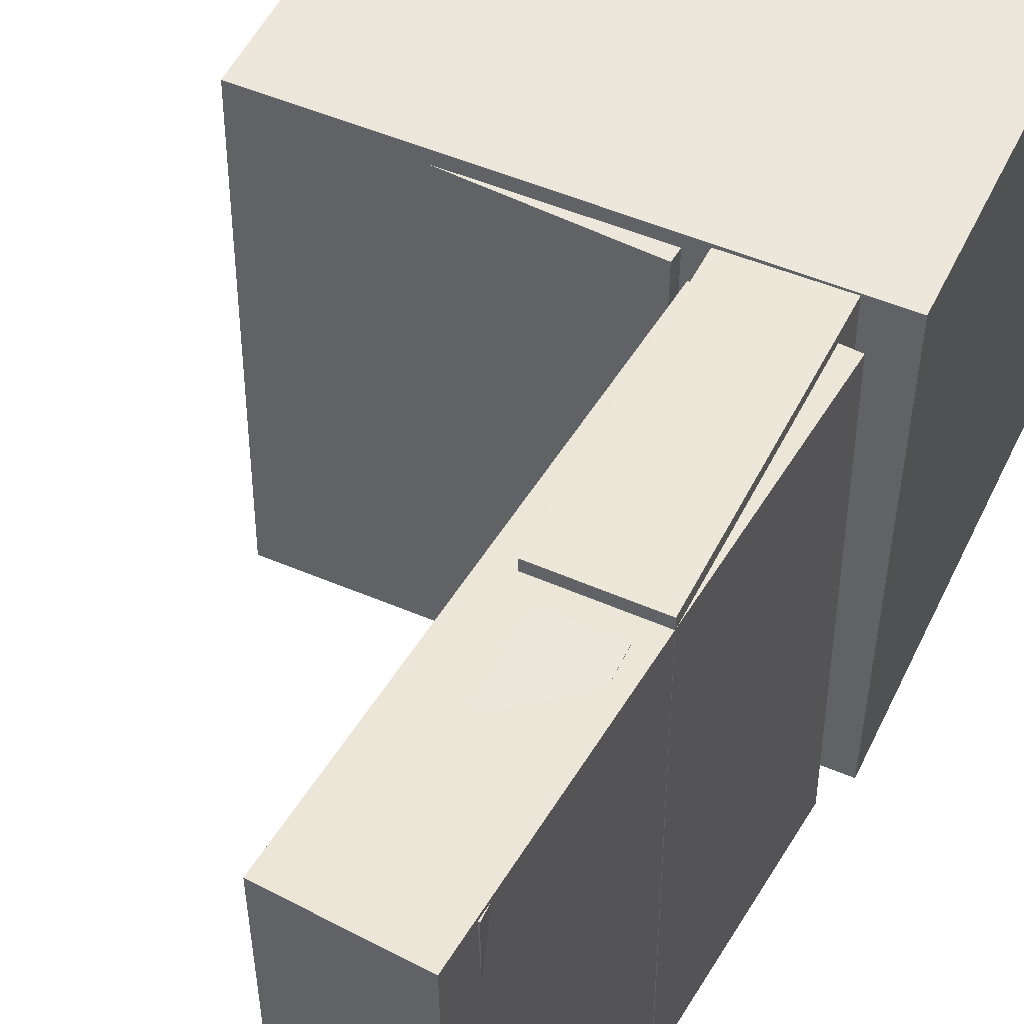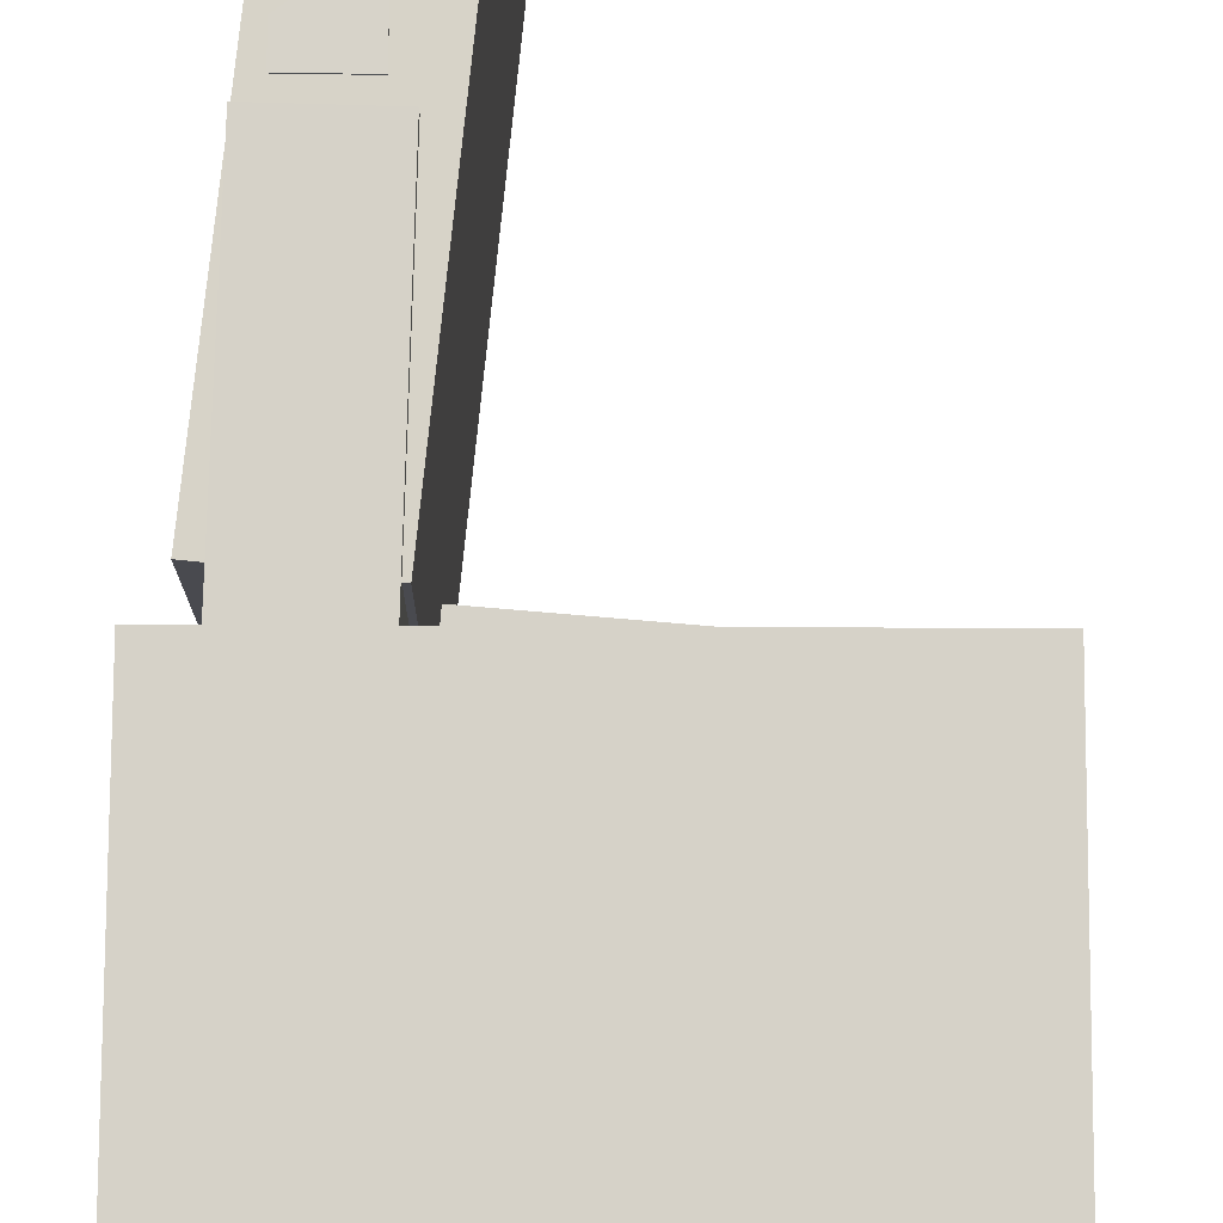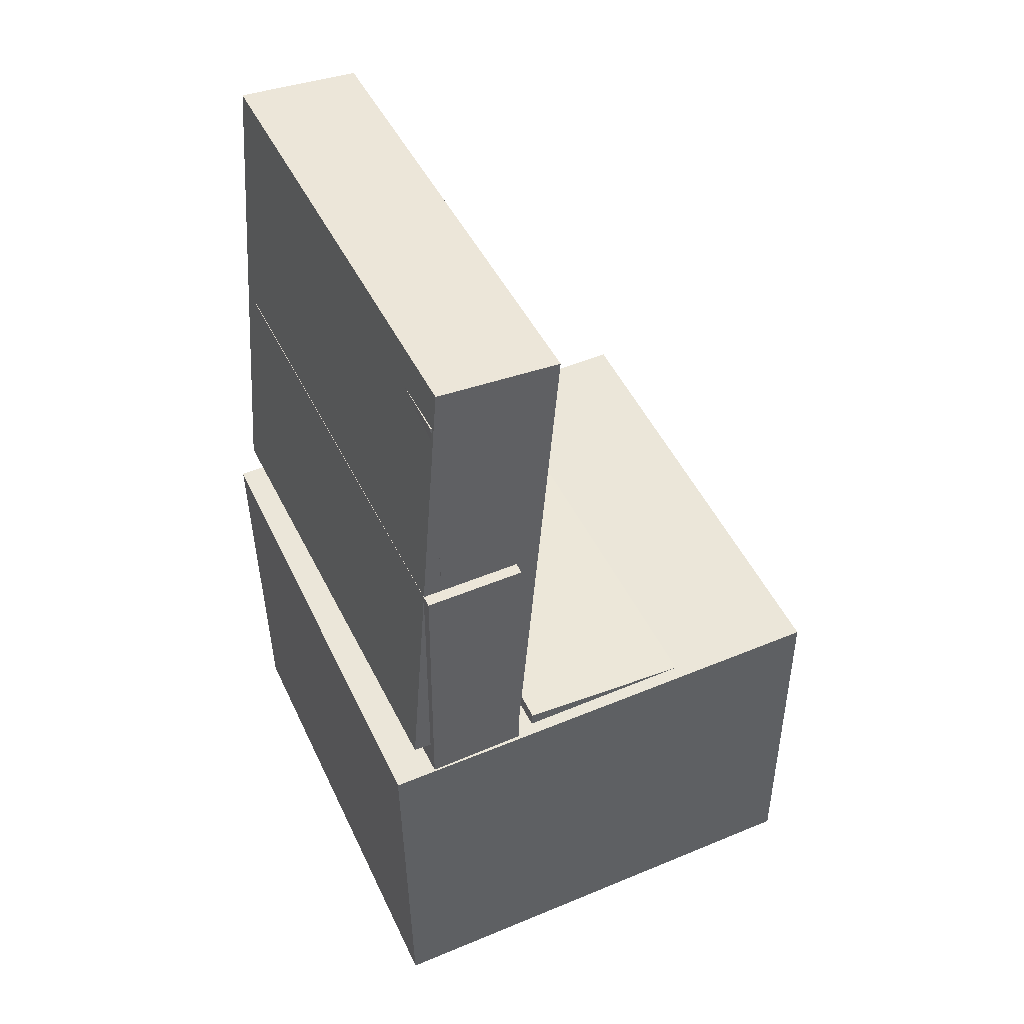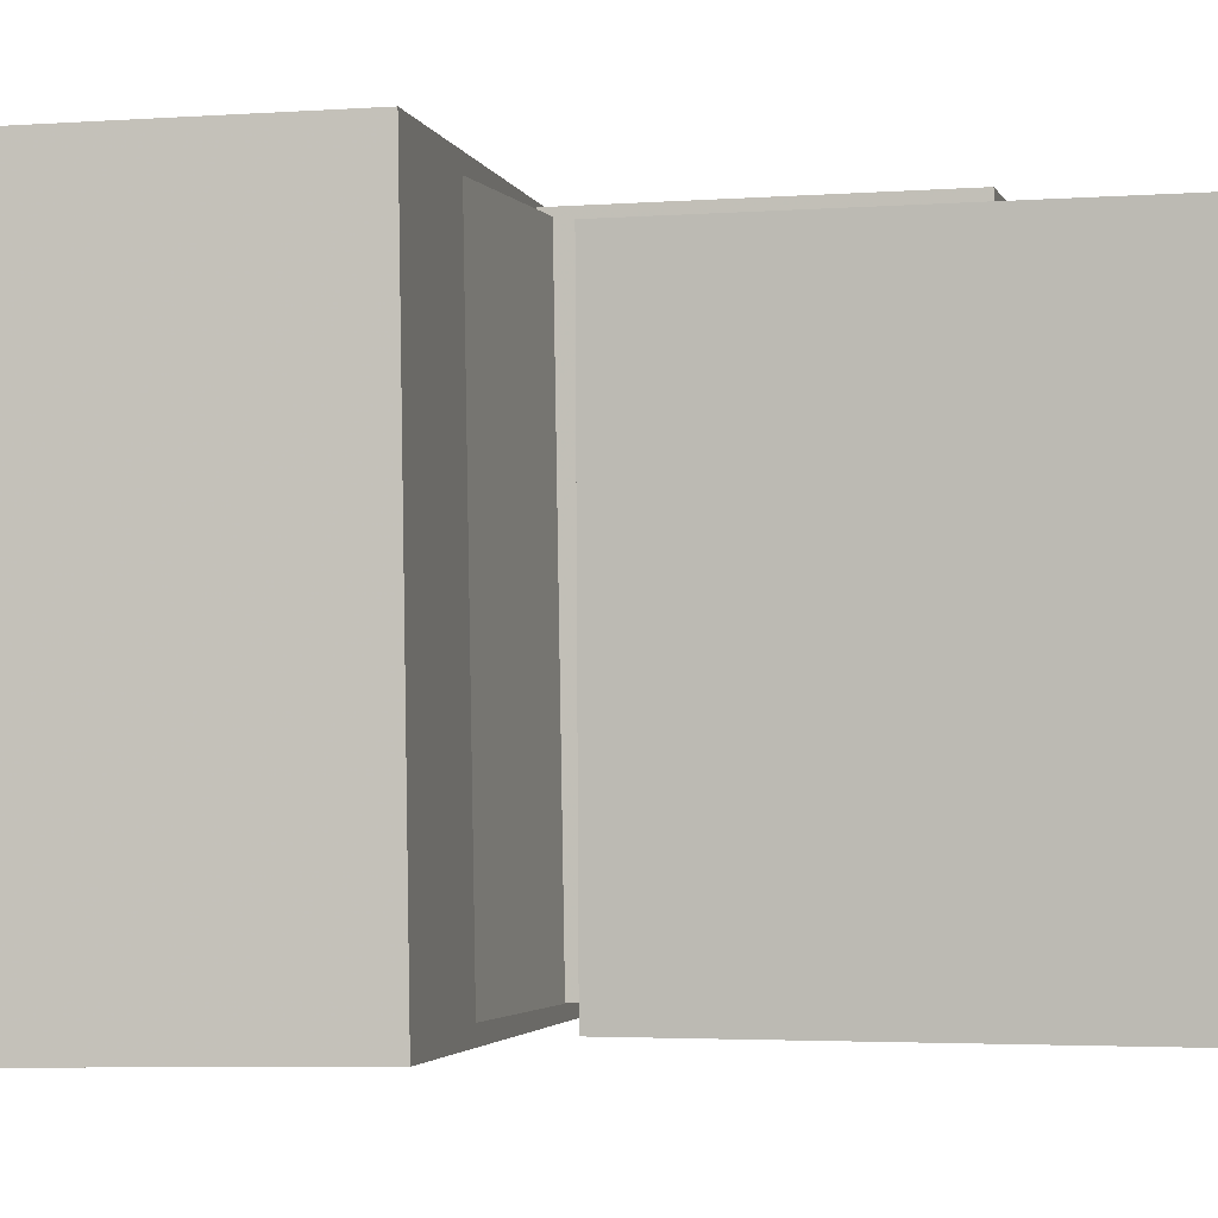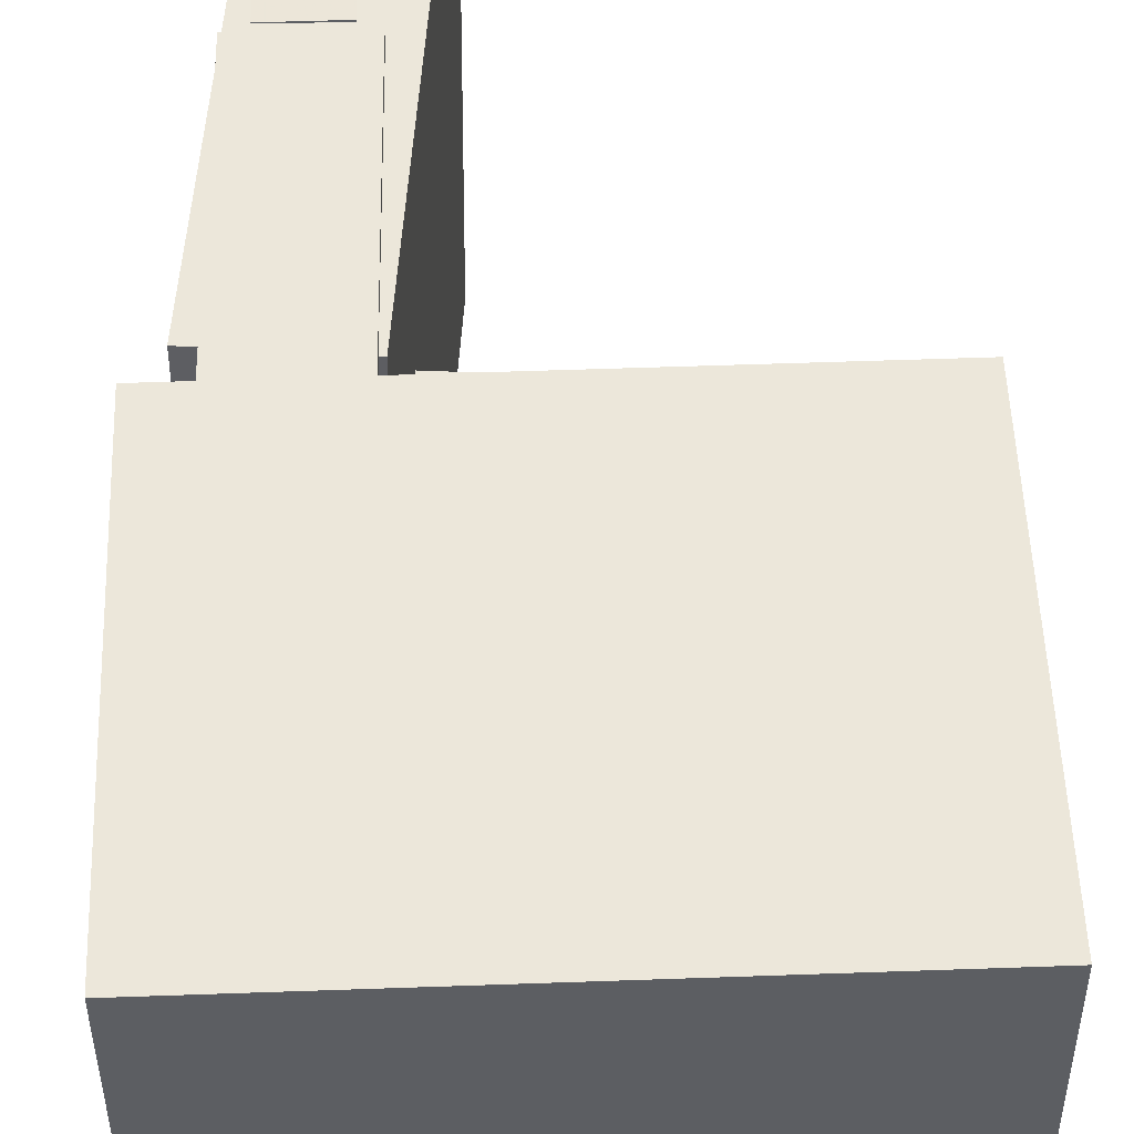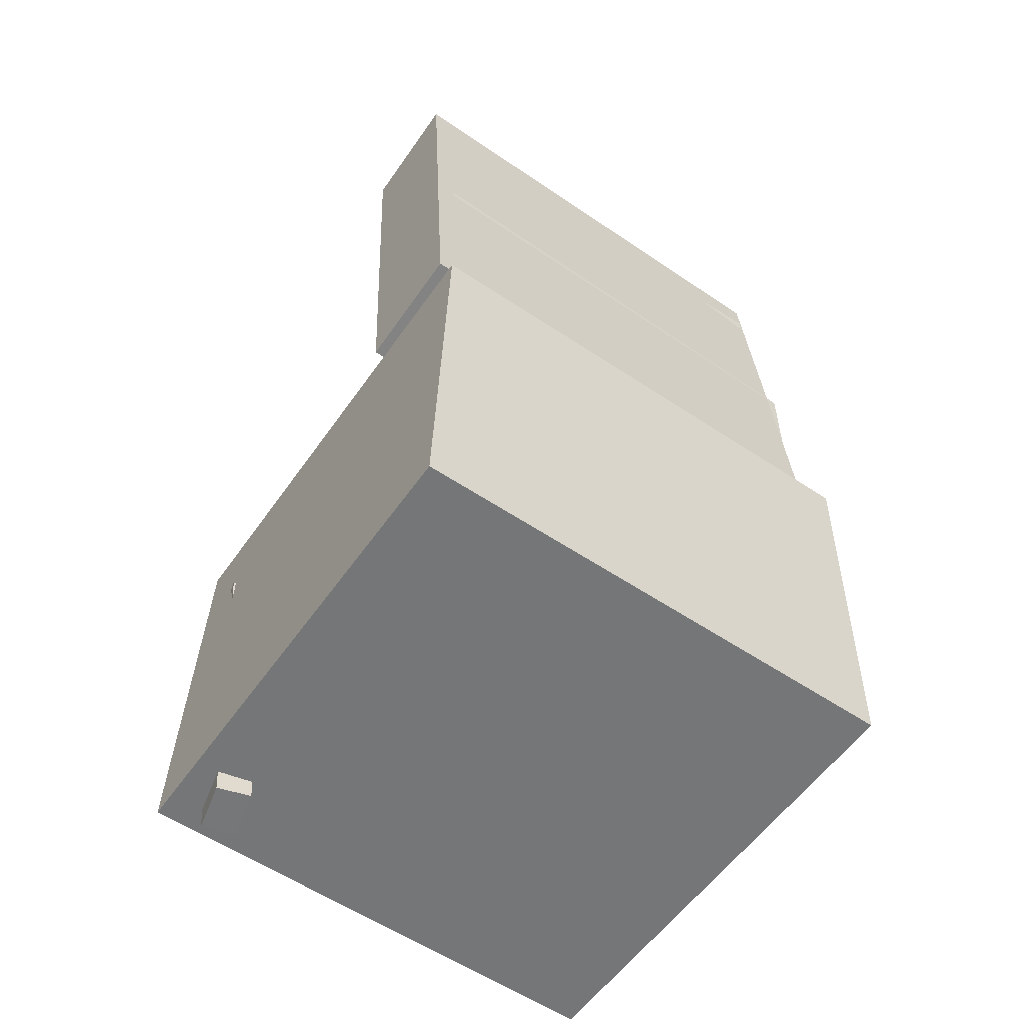
<metadata>
{"format":"obj","ext":"obj","renderer":"f3d","projection":"perspective","resolution":1024,"background":"white","views":[{"elev":51.5,"azim":-154.2,"up":"+Z"},{"elev":77.1,"azim":1.4,"up":"+Z"},{"elev":47.5,"azim":-24.7,"up":"+Y"},{"elev":-2.3,"azim":102.1,"up":"+Z"},{"elev":50.7,"azim":-1.0,"up":"+Z"},{"elev":-57.3,"azim":-124.6,"up":"+Y"}]}
</metadata>
<code>
v -0.1741 0.3553 -0.1307
v -0.1765 0.362 0.1926
v -0.122 0.356 -0.1303
v -0.1244 0.3627 0.1929
v -0.1719 0.1907 -0.1273
v -0.1743 0.1974 0.196
v -0.1198 0.1914 -0.1269
v -0.1222 0.1981 0.1964
f 1.0 7.0 5.0
f 1.0 3.0 7.0
f 1.0 4.0 3.0
f 1.0 2.0 4.0
f 3.0 8.0 7.0
f 3.0 4.0 8.0
f 5.0 7.0 8.0
f 5.0 8.0 6.0
f 1.0 5.0 6.0
f 1.0 6.0 2.0
f 2.0 6.0 8.0
f 2.0 8.0 4.0
v -0.09674 -0.1022 -0.1909
v -0.09573 -0.1084 0.1926
v -0.09223 -0.02738 -0.1897
v -0.09122 -0.03353 0.1937
v 0.1586 -0.1176 -0.1918
v 0.1596 -0.1238 0.1916
v 0.1631 -0.04274 -0.1906
v 0.1641 -0.04889 0.1928
f 9.0 15.0 13.0
f 9.0 11.0 15.0
f 9.0 12.0 11.0
f 9.0 10.0 12.0
f 11.0 16.0 15.0
f 11.0 12.0 16.0
f 13.0 15.0 16.0
f 13.0 16.0 14.0
f 9.0 13.0 14.0
f 9.0 14.0 10.0
f 10.0 14.0 16.0
f 10.0 16.0 12.0
v -0.07701 0.3893 -0.2059
v -0.07243 0.3882 0.1947
v -0.1088 -0.02418 -0.2066
v -0.1042 -0.02524 0.194
v -0.1773 0.397 -0.2047
v -0.1727 0.396 0.1959
v -0.2091 -0.01647 -0.2054
v -0.2046 -0.01753 0.1951
f 17.0 23.0 21.0
f 17.0 19.0 23.0
f 17.0 20.0 19.0
f 17.0 18.0 20.0
f 19.0 24.0 23.0
f 19.0 20.0 24.0
f 21.0 23.0 24.0
f 21.0 24.0 22.0
f 17.0 21.0 22.0
f 17.0 22.0 18.0
f 18.0 22.0 24.0
f 18.0 24.0 20.0
v 0.1157 -0.3772 -0.187
v 0.1244 -0.1002 -0.2041
v 0.1574 -0.3779 -0.1772
v 0.1661 -0.1009 -0.1943
v 0.1092 -0.3753 -0.1596
v 0.118 -0.09825 -0.1767
v 0.1509 -0.376 -0.1497
v 0.1596 -0.09895 -0.1668
f 25.0 31.0 29.0
f 25.0 27.0 31.0
f 25.0 28.0 27.0
f 25.0 26.0 28.0
f 27.0 32.0 31.0
f 27.0 28.0 32.0
f 29.0 31.0 32.0
f 29.0 32.0 30.0
f 25.0 29.0 30.0
f 25.0 30.0 26.0
f 26.0 30.0 32.0
f 26.0 32.0 28.0
v -0.1938 0.1862 -0.1866
v -0.1893 0.1808 0.2051
v -0.1122 0.1861 -0.1875
v -0.1077 0.1806 0.2041
v -0.1944 -0.1211 -0.1909
v -0.19 -0.1266 0.2008
v -0.1128 -0.1213 -0.1918
v -0.1084 -0.1267 0.1999
f 33.0 39.0 37.0
f 33.0 35.0 39.0
f 33.0 36.0 35.0
f 33.0 34.0 36.0
f 35.0 40.0 39.0
f 35.0 36.0 40.0
f 37.0 39.0 40.0
f 37.0 40.0 38.0
f 33.0 37.0 38.0
f 33.0 38.0 34.0
f 34.0 38.0 40.0
f 34.0 40.0 36.0
v -0.2253 -0.0478 0.2034
v -0.219 -0.3707 0.1982
v 0.1743 -0.0401 0.2049
v 0.1806 -0.363 0.1996
v -0.2239 -0.04117 -0.2024
v -0.2177 -0.3641 -0.2077
v 0.1757 -0.03347 -0.2009
v 0.182 -0.3564 -0.2062
f 41.0 47.0 45.0
f 41.0 43.0 47.0
f 41.0 44.0 43.0
f 41.0 42.0 44.0
f 43.0 48.0 47.0
f 43.0 44.0 48.0
f 45.0 47.0 48.0
f 45.0 48.0 46.0
f 41.0 45.0 46.0
f 41.0 46.0 42.0
f 42.0 46.0 48.0
f 42.0 48.0 44.0

</code>
